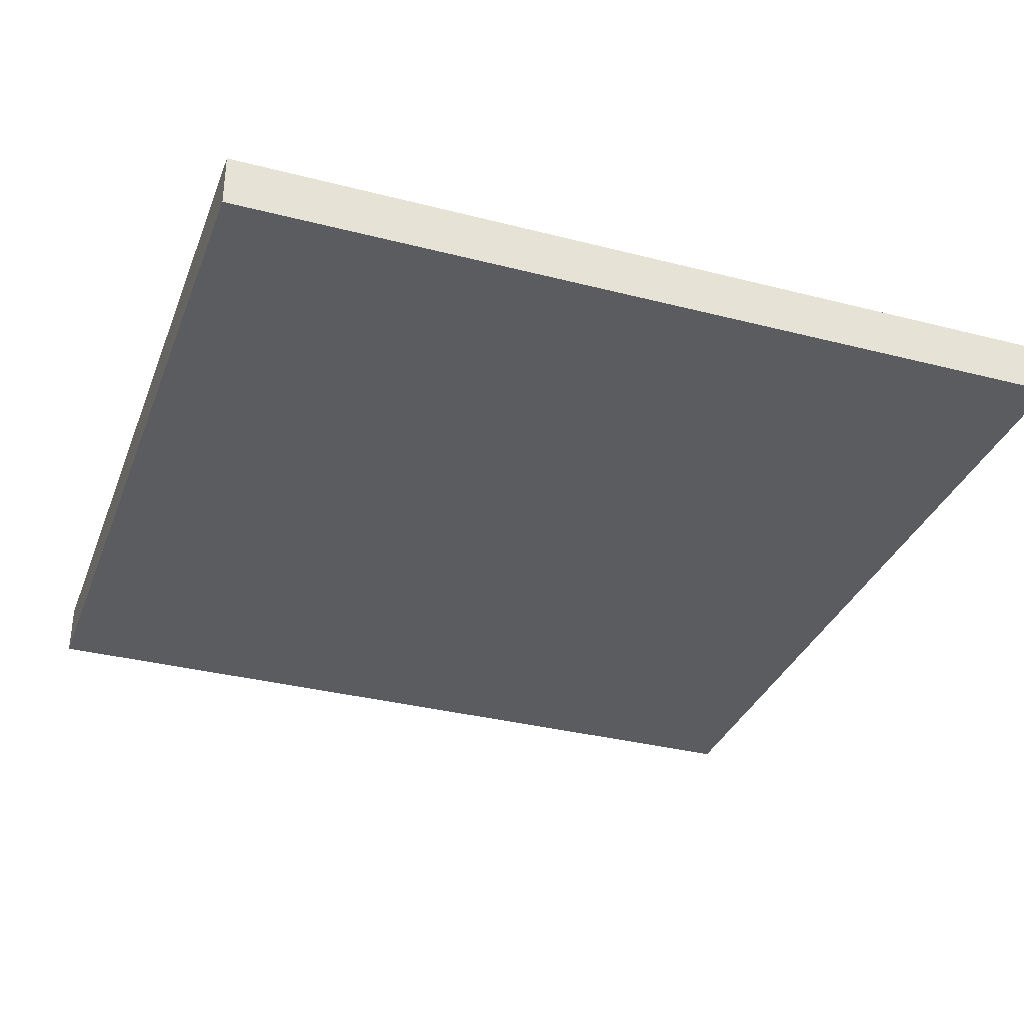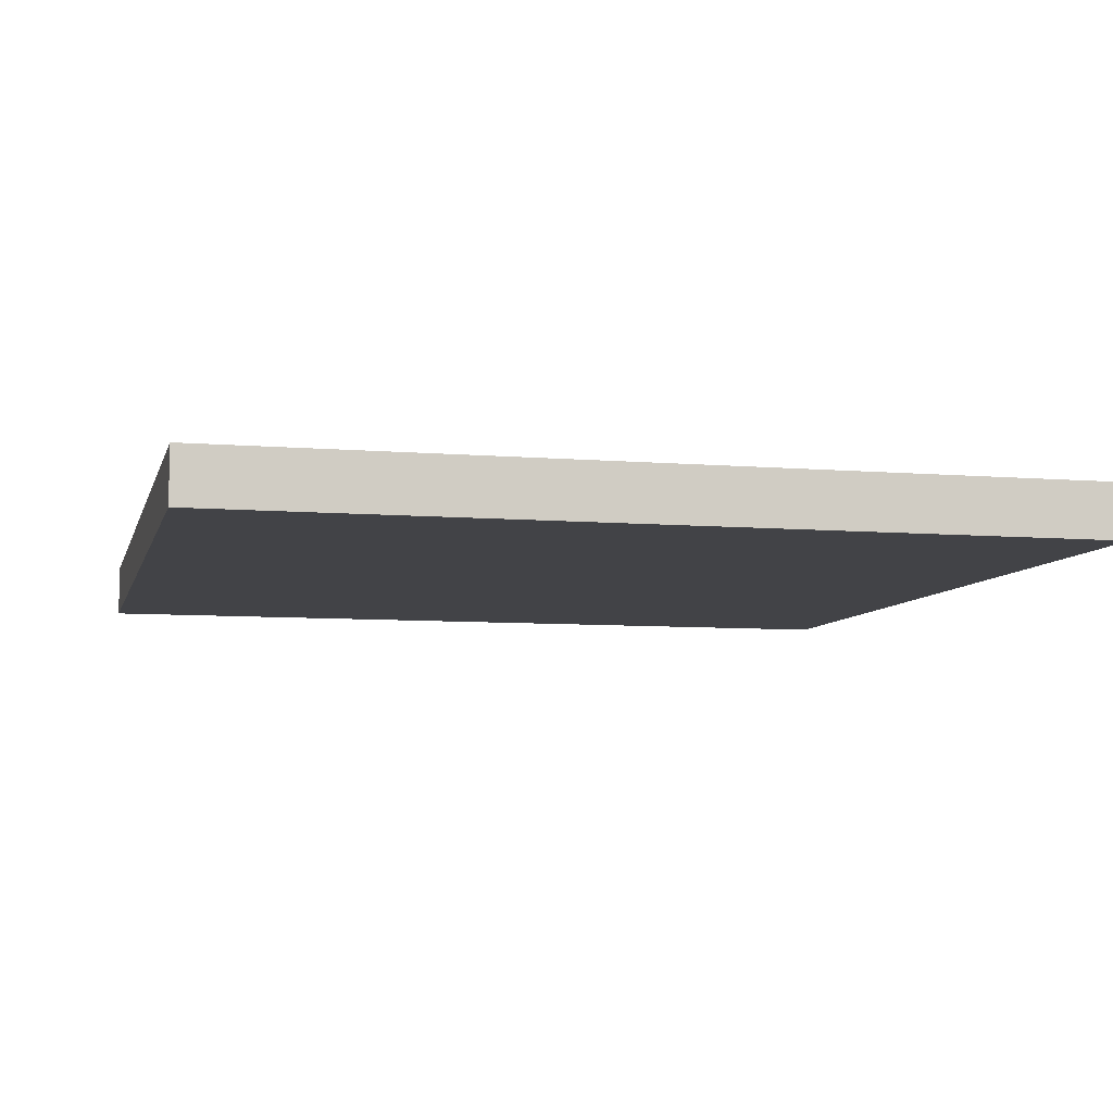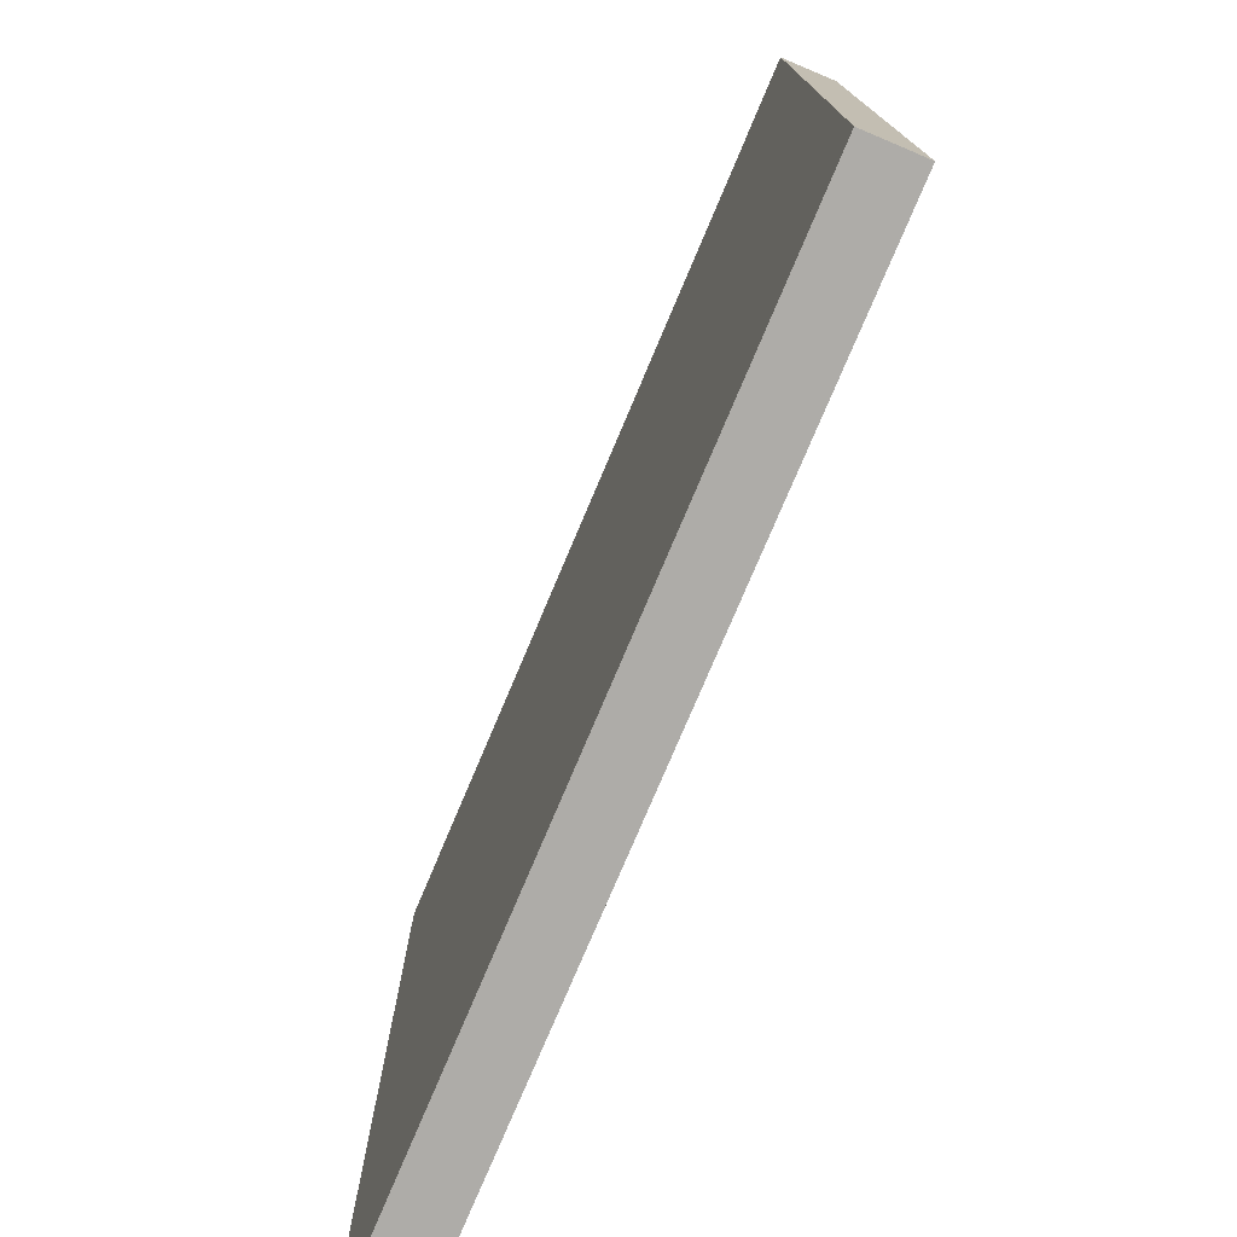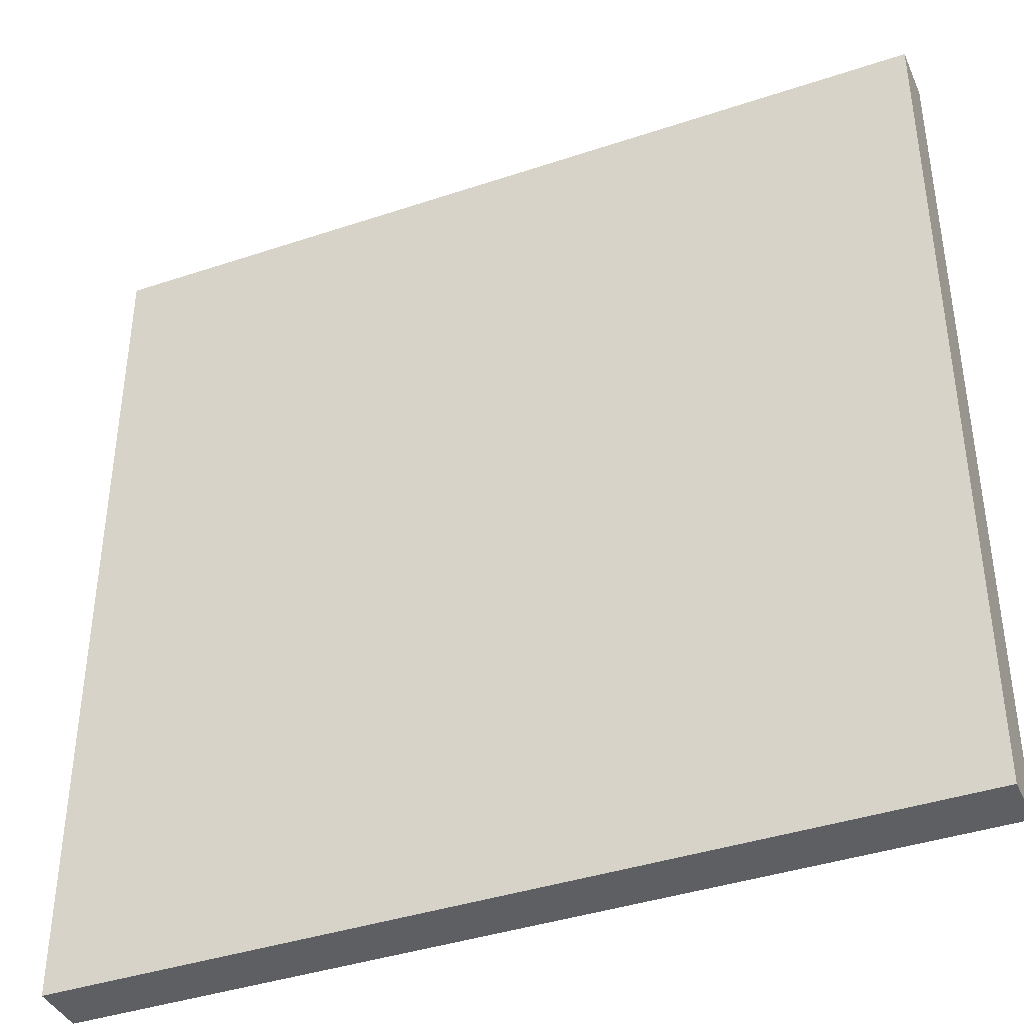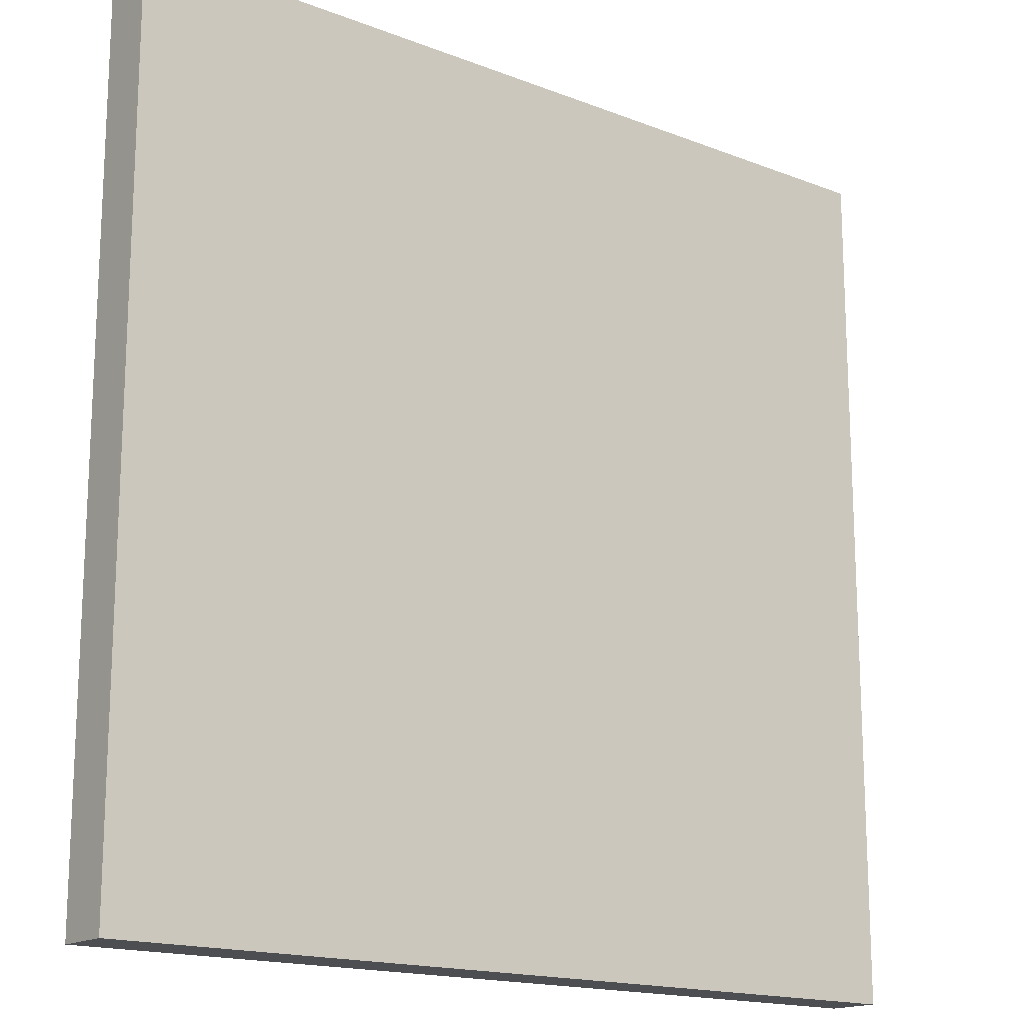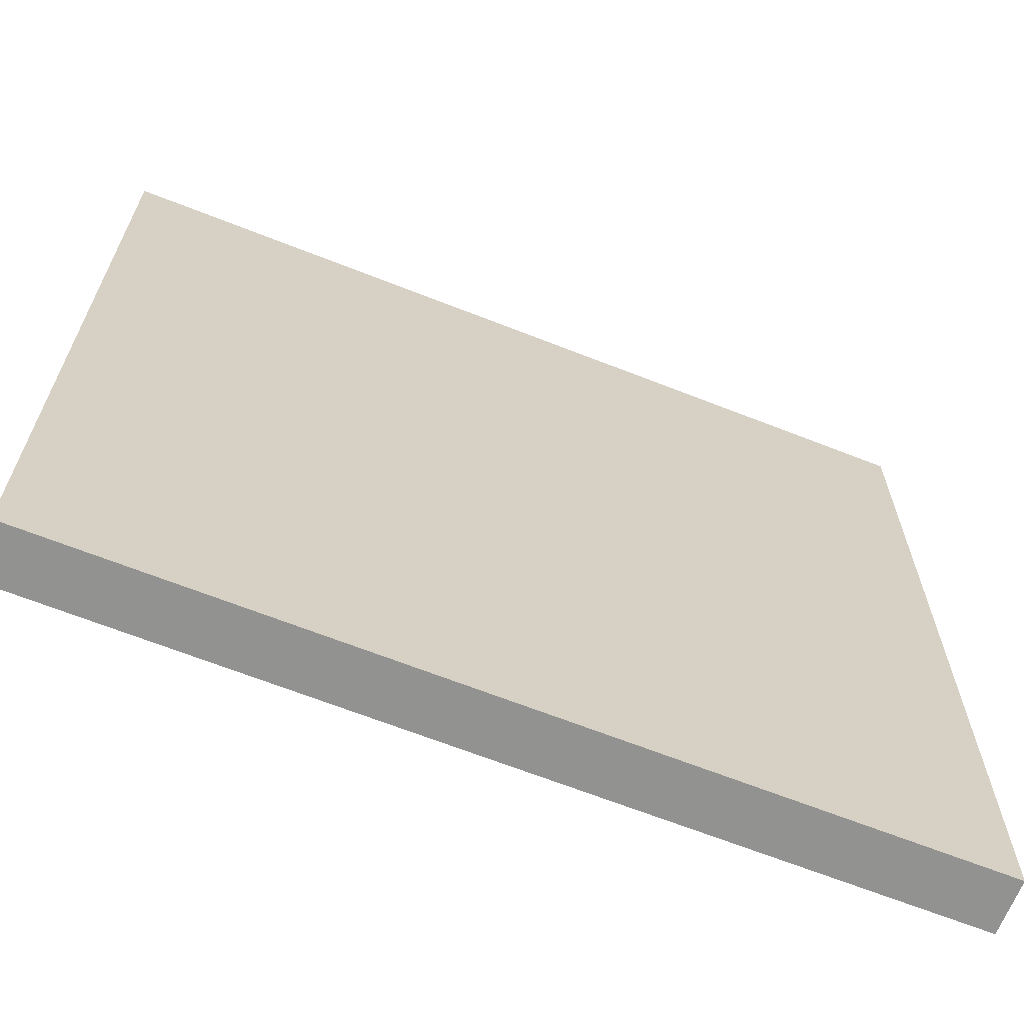
<metadata>
{"format":"obj","ext":"obj","renderer":"f3d","projection":"perspective","resolution":1024,"background":"white","views":[{"elev":-33.8,"azim":-19.3,"up":"+Y"},{"elev":-7.4,"azim":-103.6,"up":"+Y"},{"elev":-76.8,"azim":-112.9,"up":"+Z"},{"elev":-39.9,"azim":-157.5,"up":"+Z"},{"elev":-16.5,"azim":-38.4,"up":"+Z"},{"elev":-66.3,"azim":158.4,"up":"+Z"}]}
</metadata>
<code>
o
v -1.6 -1.6 1.6
v -1.6 -1.6 -1.6
v -1.6 -1.5 1.6
v -1.6 -1.5 -1.6
v -1.6 -1.4 1.6
v -1.6 -1.4 -1.6
v 1.6 -1.6 1.6
v 1.6 -1.6 -1.6
v 1.6 -1.5 1.6
v 1.6 -1.5 -1.6
v 1.6 -1.4 1.6
v 1.6 -1.4 -1.6
v -1.6 -1.6 1.6
v -1.6 -1.5 1.6
v -1.6 -1.4 1.6
v 1.6 -1.6 1.6
v 1.6 -1.5 1.6
v 1.6 -1.4 1.6
v -1.6 -1.6 -1.6
v -1.6 -1.5 -1.6
v -1.6 -1.4 -1.6
v 1.6 -1.6 -1.6
v 1.6 -1.5 -1.6
v 1.6 -1.4 -1.6
v -1.6 -1.6 1.6
v 1.6 -1.6 1.6
v -1.6 -1.6 -1.6
v 1.6 -1.6 -1.6
v -1.6 -1.4 1.6
v 1.6 -1.4 1.6
v -1.6 -1.4 -1.6
v 1.6 -1.4 -1.6
f 3 2 1
f 4 2 3
f 5 4 3
f 6 4 5
f 7 8 9
f 9 8 10
f 9 10 11
f 11 10 12
f 16 14 13
f 17 15 14
f 17 14 16
f 18 15 17
f 19 20 22
f 20 21 23
f 22 20 23
f 23 21 24
f 27 26 25
f 28 26 27
f 29 30 31
f 31 30 32

</code>
